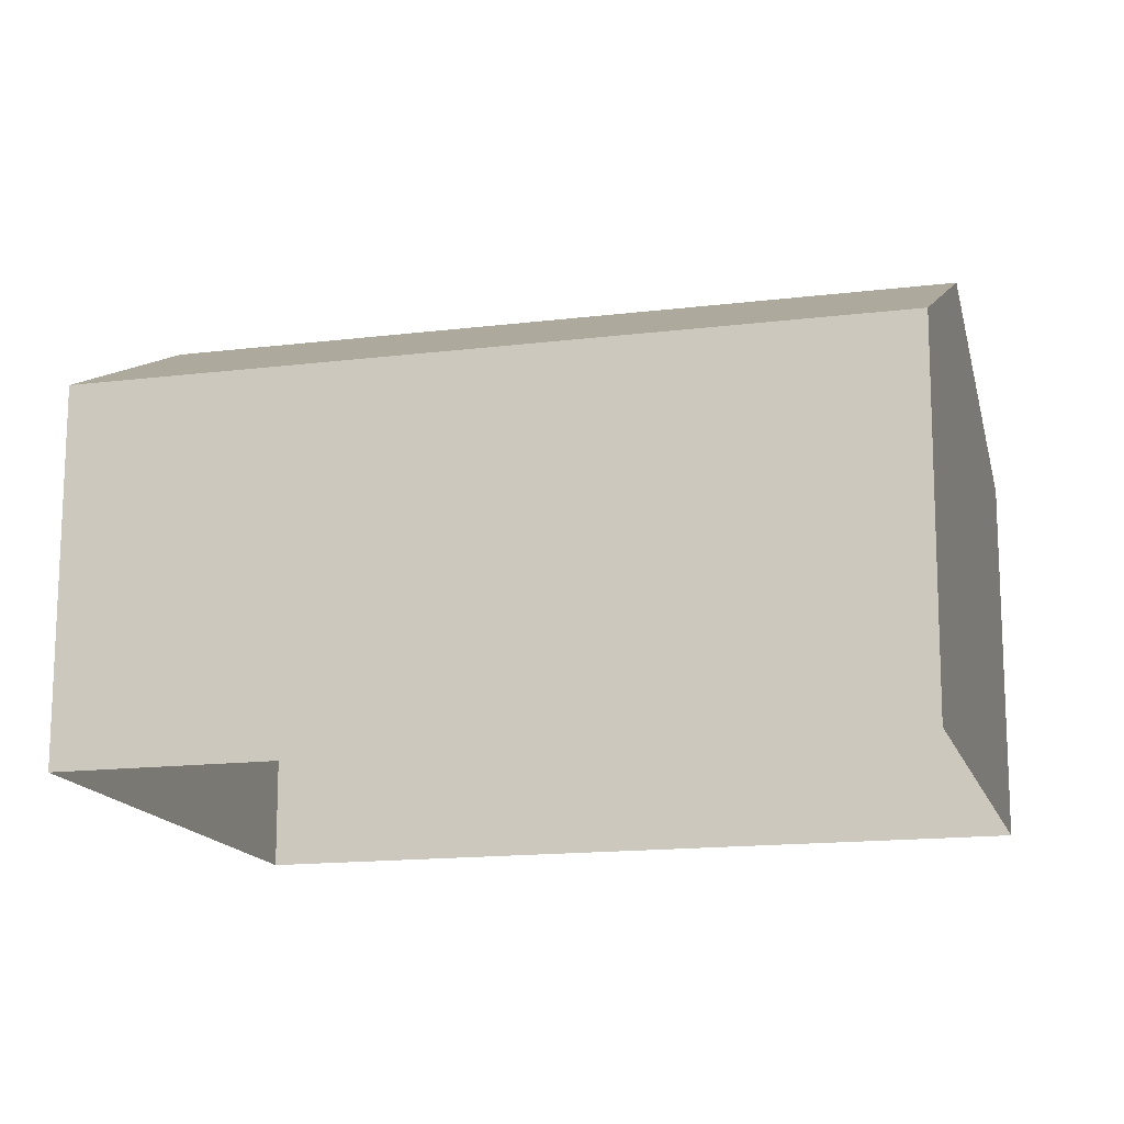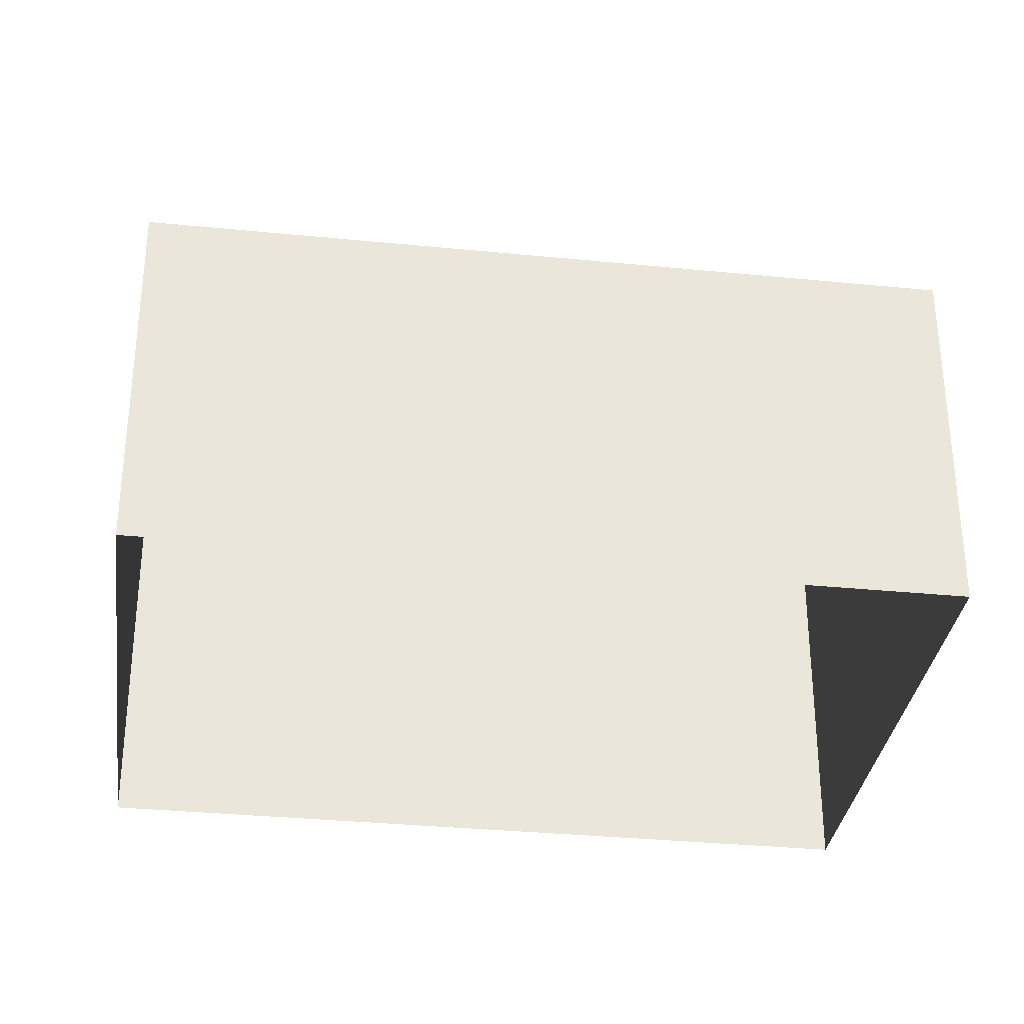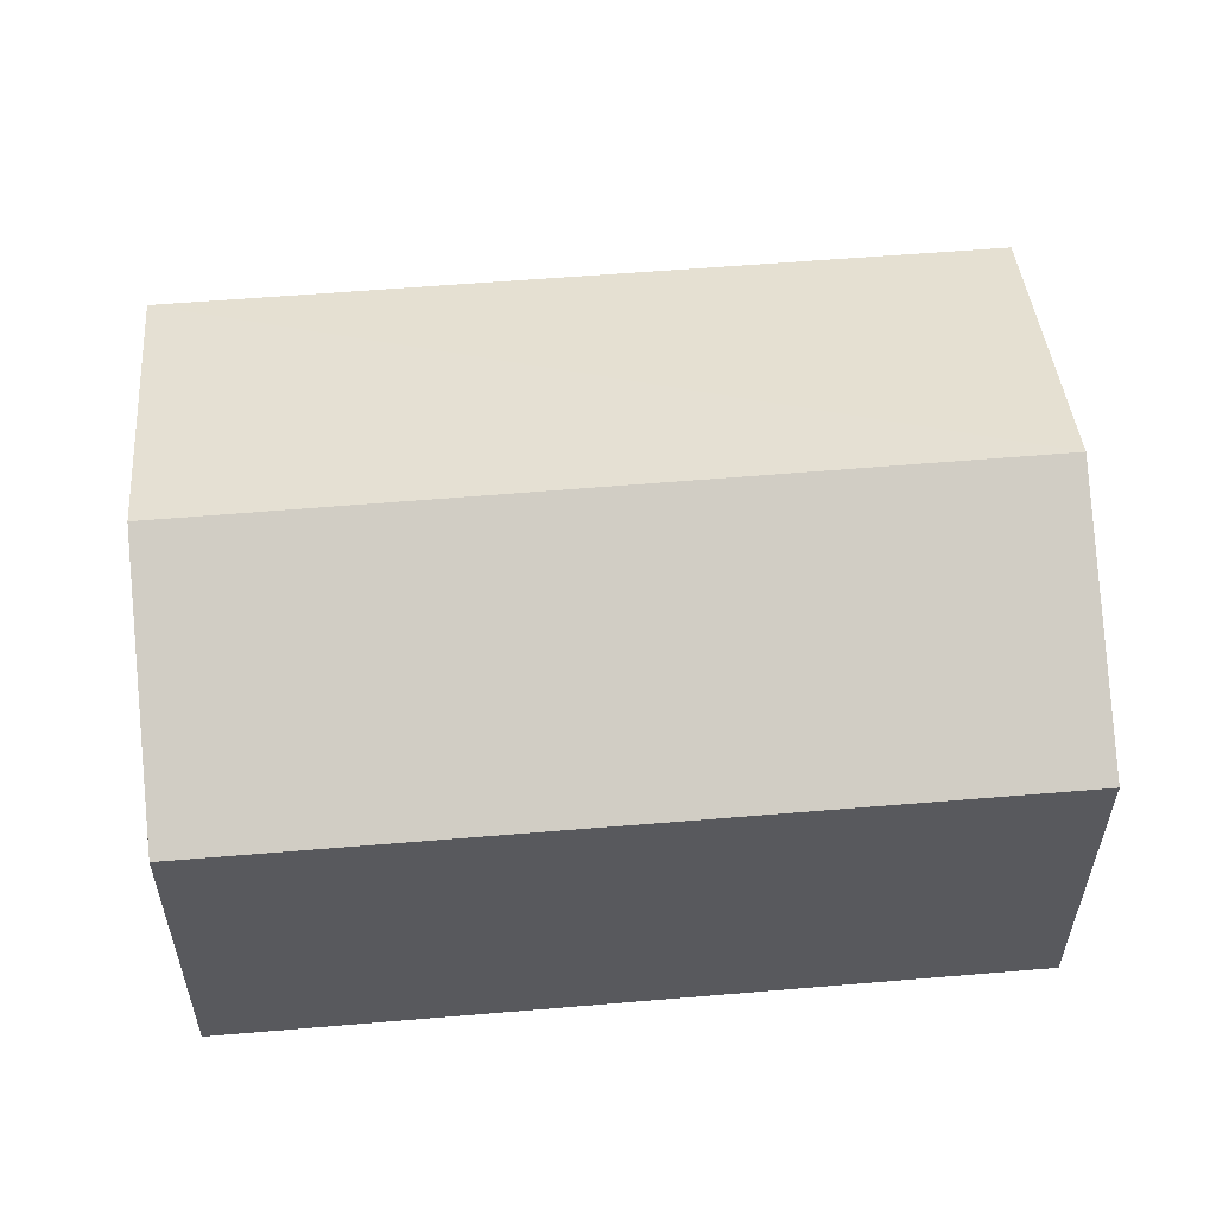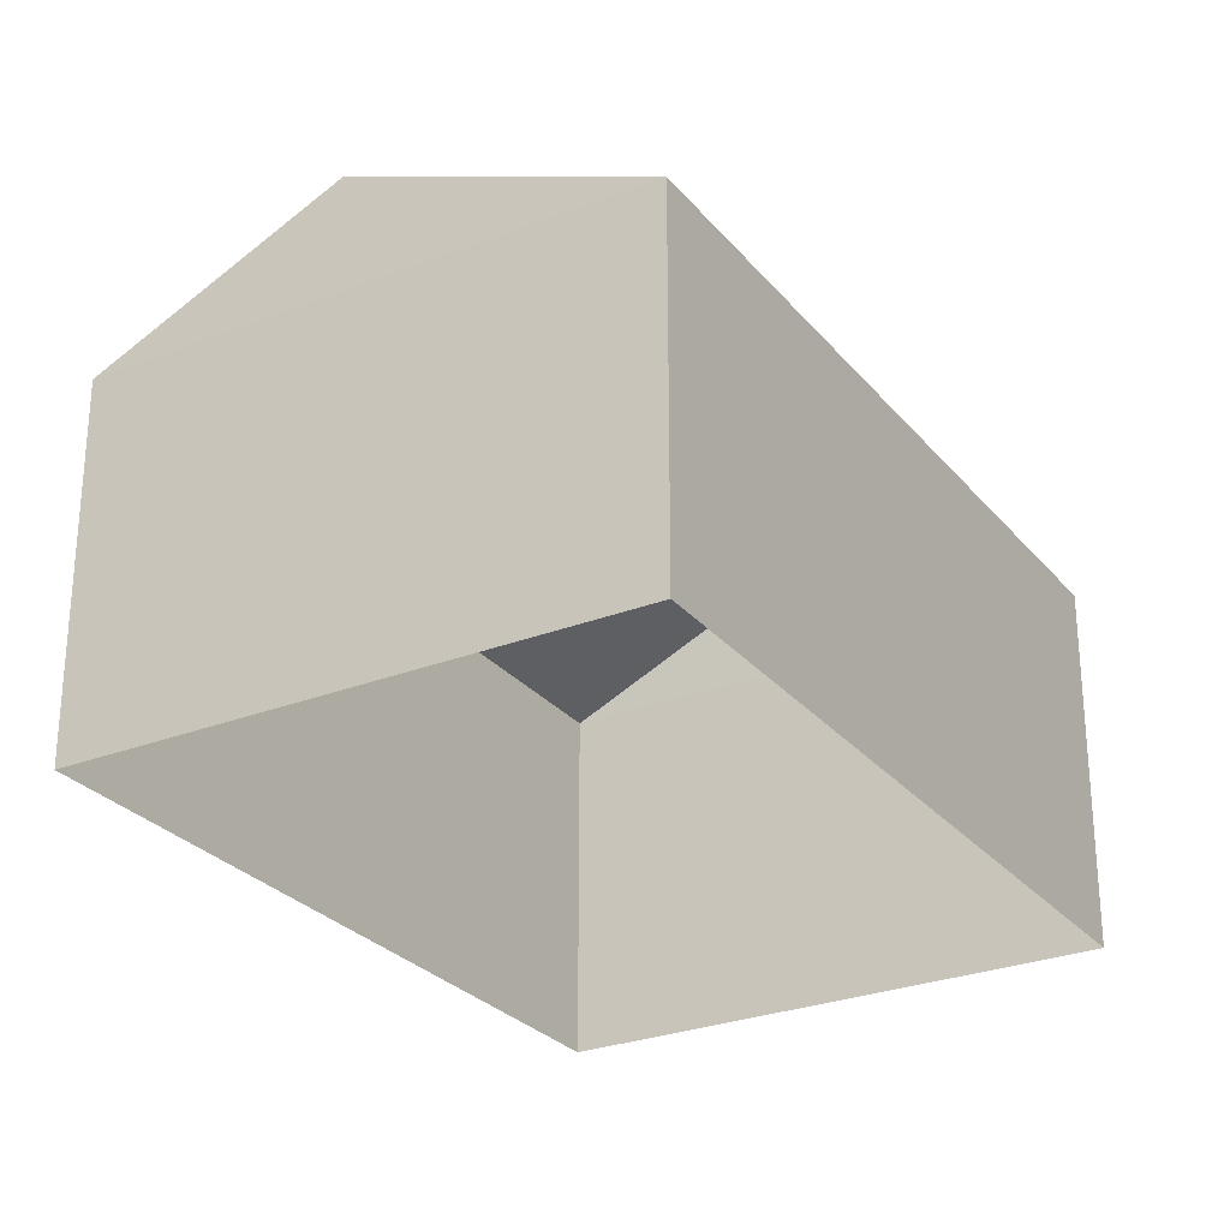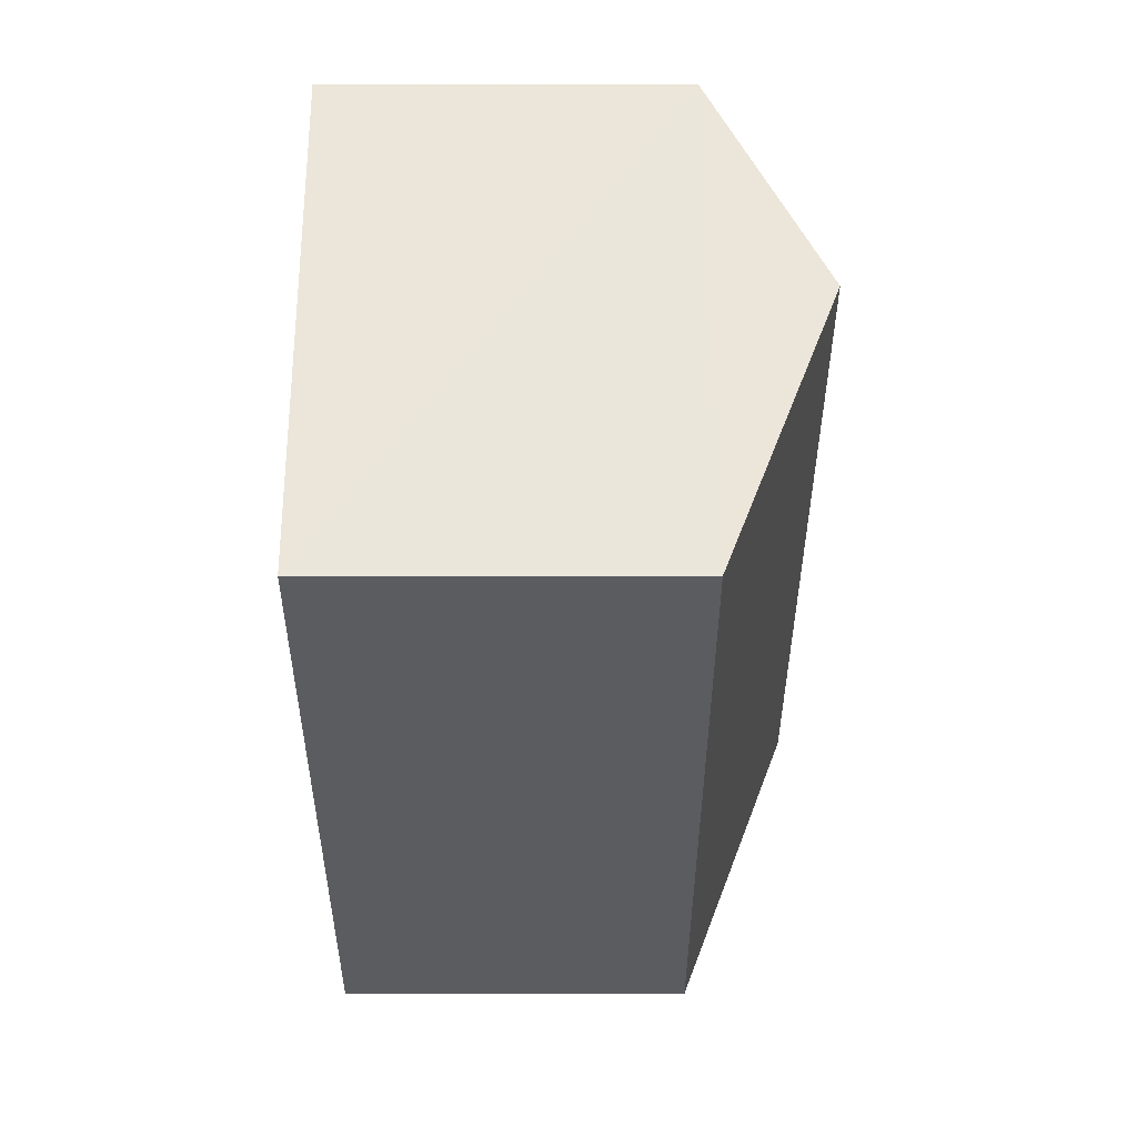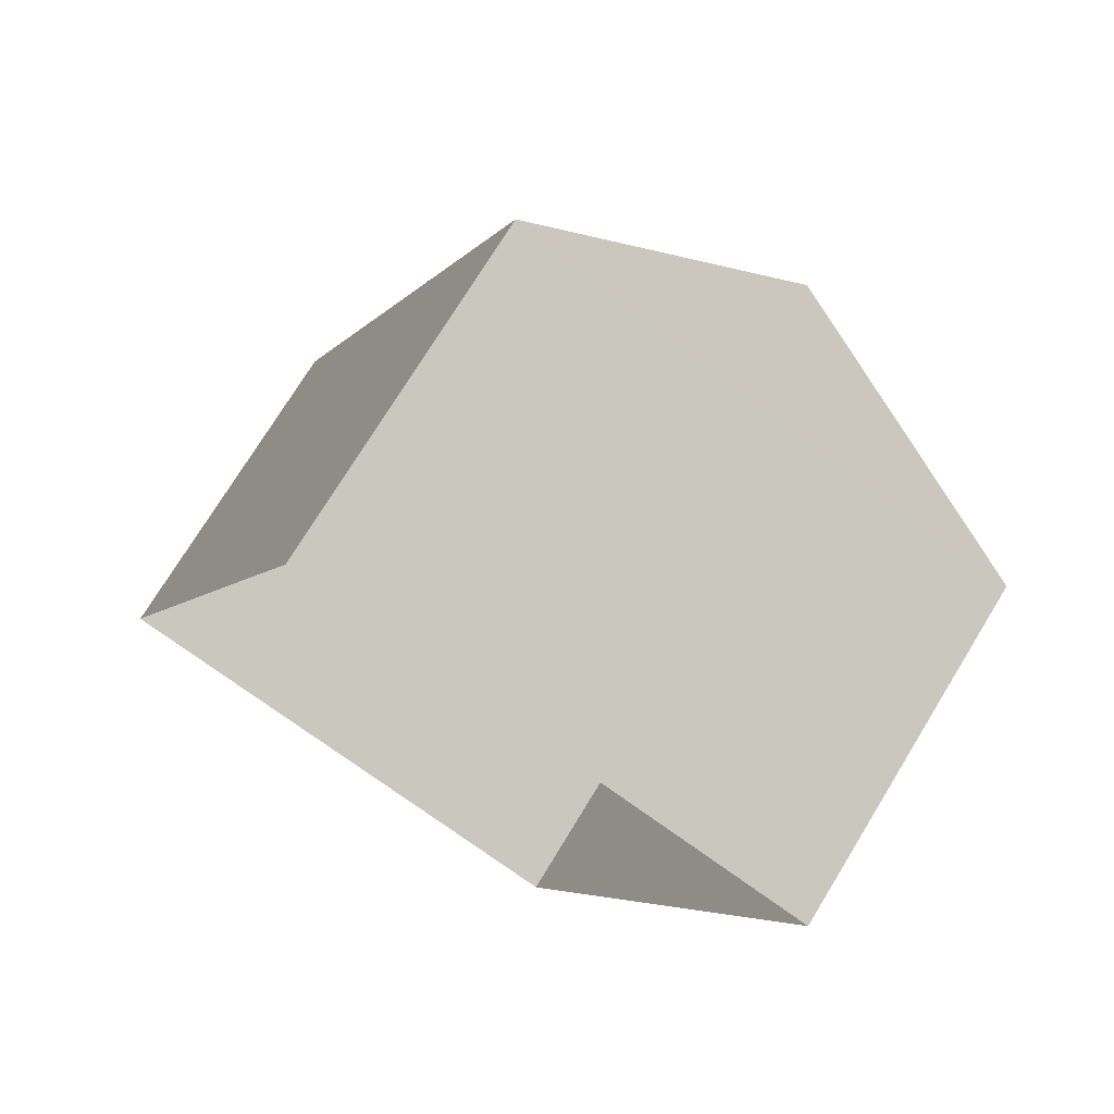
<metadata>
{"format":"obj","ext":"obj","renderer":"f3d","projection":"perspective","resolution":1024,"background":"white","views":[{"elev":-15.2,"azim":126.2,"up":"+Z"},{"elev":-32.9,"azim":-76.4,"up":"+Z"},{"elev":59.0,"azim":106.4,"up":"+Z"},{"elev":-27.6,"azim":-127.8,"up":"+Z"},{"elev":34.1,"azim":-90.4,"up":"+Y"},{"elev":73.6,"azim":-148.6,"up":"+Y"}]}
</metadata>
<code>
v -8.828e+04 -1.006e+05 2.419
v -8.828e+04 -1.006e+05 2.419
v -8.827e+04 -1.006e+05 2.42
v -8.828e+04 -1.006e+05 2.421
v -8.828e+04 -1.006e+05 4.879
v -8.827e+04 -1.006e+05 5.67
v -8.827e+04 -1.006e+05 4.88
v -8.828e+04 -1.006e+05 5.669
v -8.828e+04 -1.006e+05 4.88
v -8.828e+04 -1.006e+05 4.879
f 1 2 3
f 4 1 3
f 5 6 7
f 8 6 5
f 6 8 9
f 9 8 10
f 8 5 10
f 6 9 7
f 7 4 3
f 7 9 4
f 10 1 4
f 9 10 4
f 5 2 1
f 10 5 1
f 5 3 2
f 5 7 3

</code>
